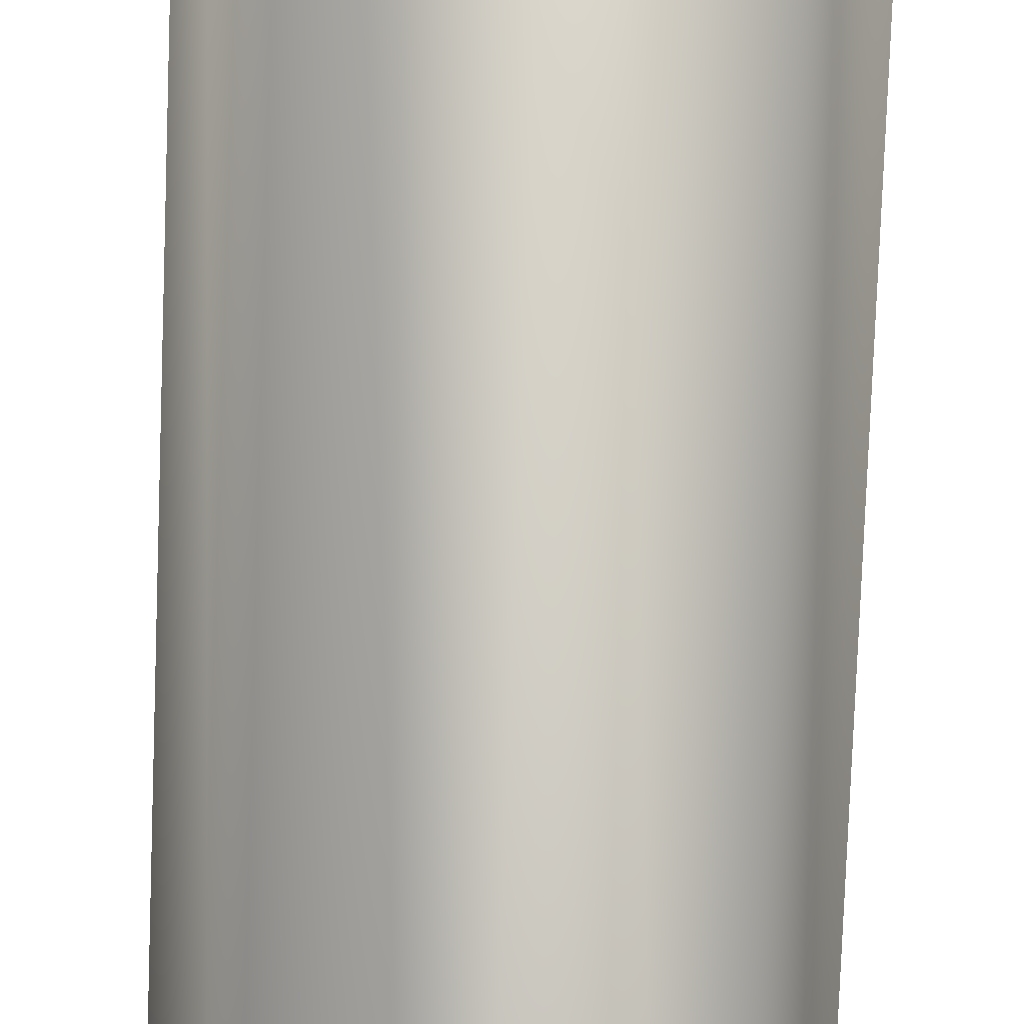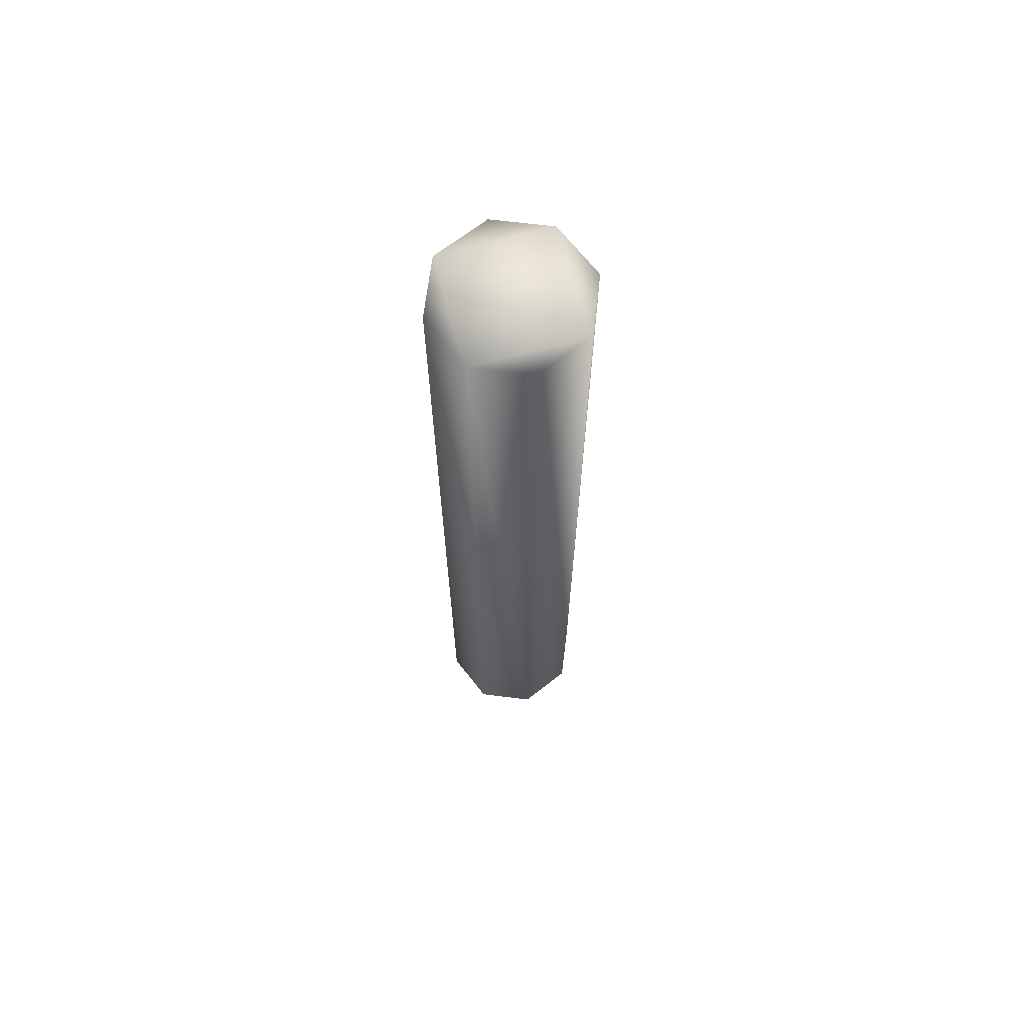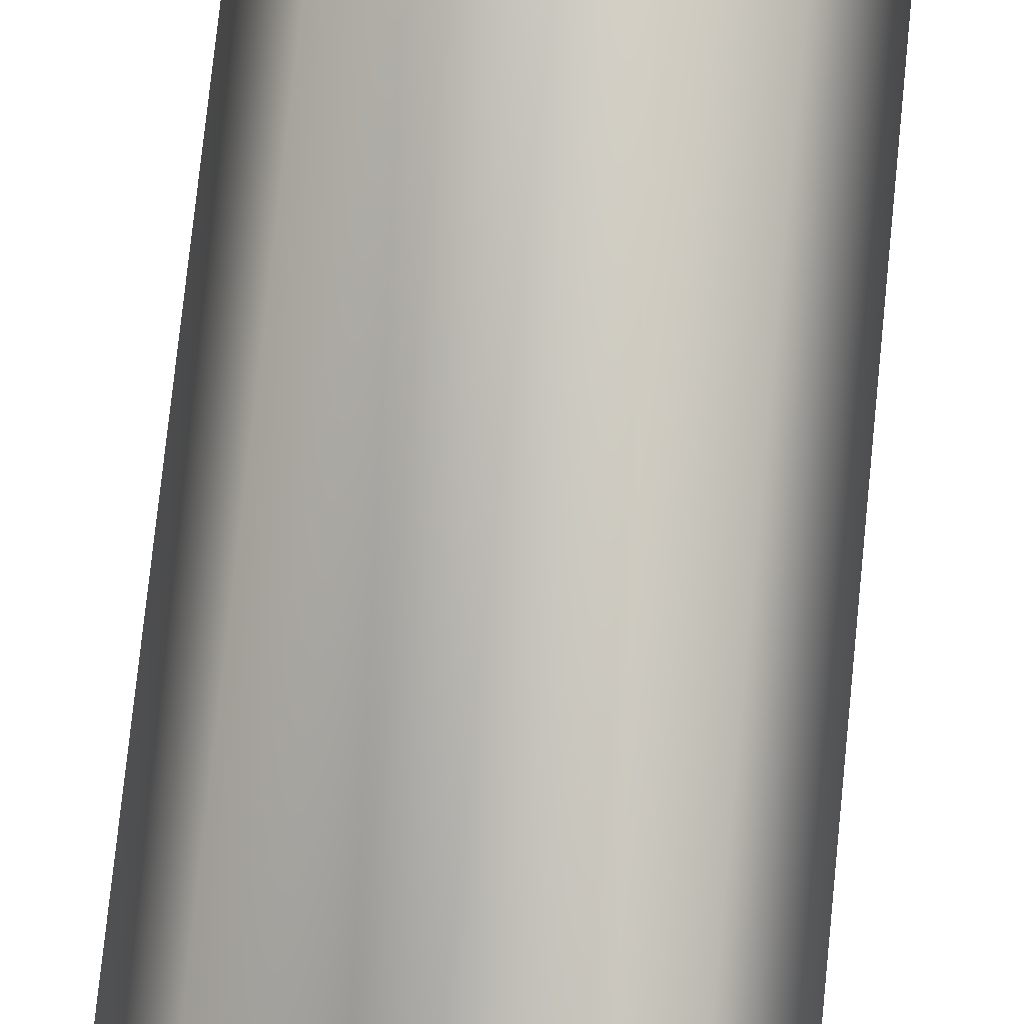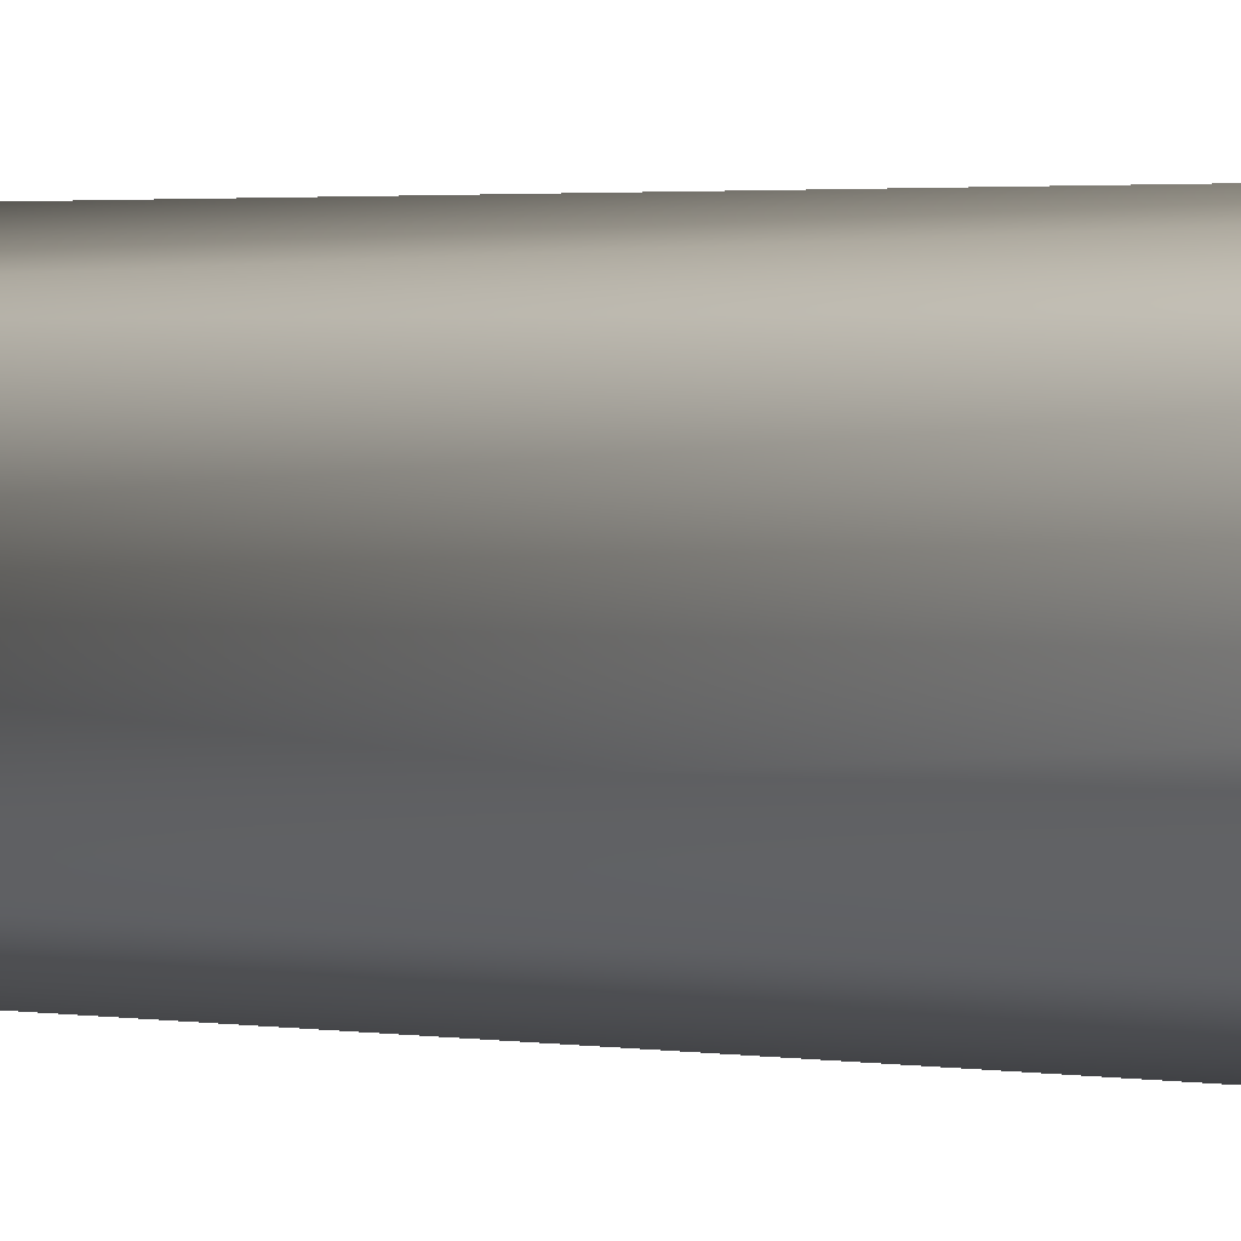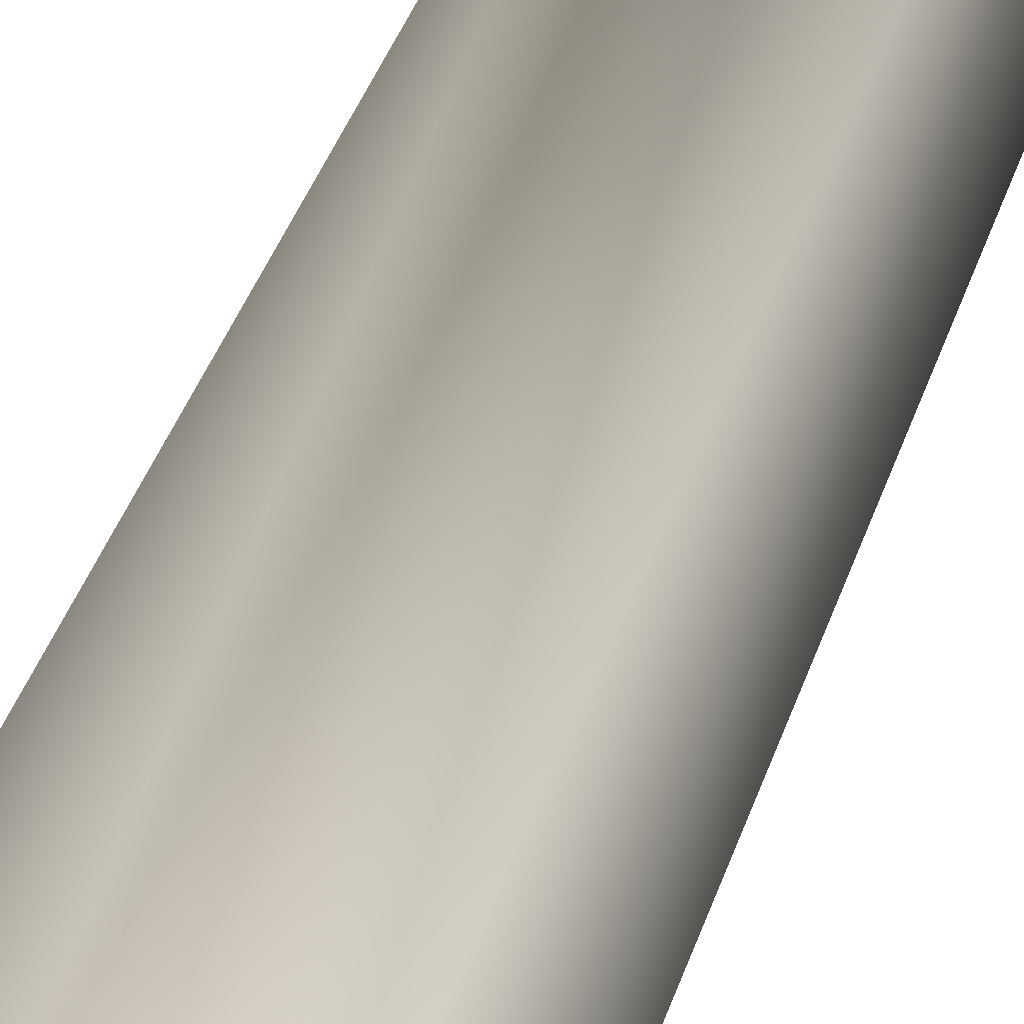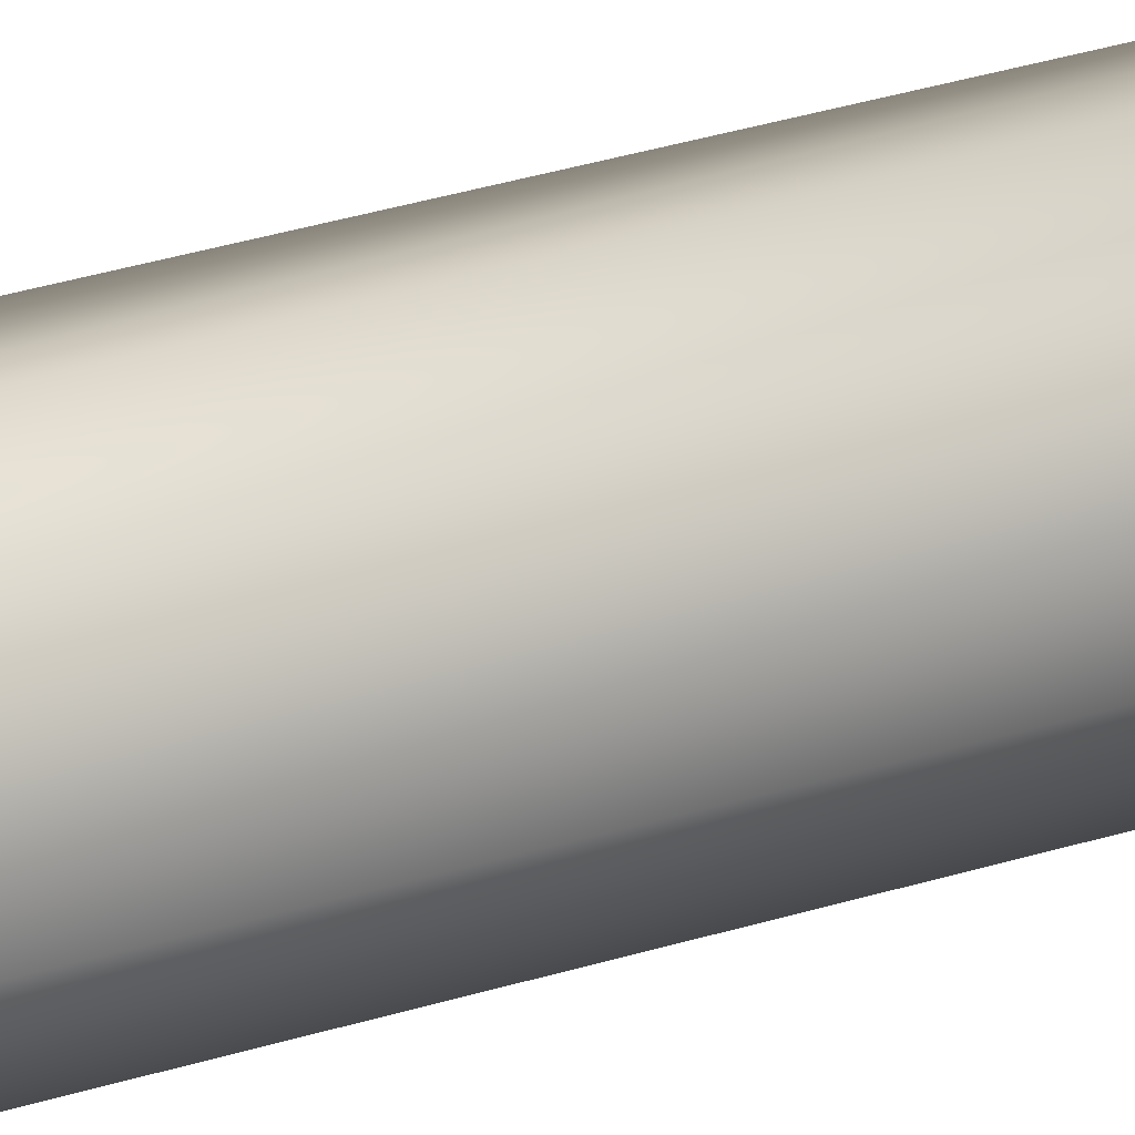
<metadata>
{"format":"obj","ext":"obj","renderer":"f3d","projection":"perspective","resolution":1024,"background":"white","views":[{"elev":-68.3,"azim":-2.0,"up":"+Y"},{"elev":67.9,"azim":119.5,"up":"+Z"},{"elev":65.9,"azim":5.5,"up":"+Y"},{"elev":1.4,"azim":133.0,"up":"+Y"},{"elev":28.3,"azim":-166.9,"up":"+Y"},{"elev":39.5,"azim":-110.4,"up":"+Y"}]}
</metadata>
<code>
o mjm_LaserSight_mjm_LaserSight
v -0.05657 -0.05657 2.776e-17
v -0.08 3e-09 1
v -0.08 3e-09 2.776e-17
v -0.05657 -0.05657 1
v 3.75e-08 -0.08 2.776e-17
v 3.75e-08 -0.08 1
v 0.05657 -0.05657 2.776e-17
v 0.05657 -0.05657 1
v 0.08 3e-09 2.776e-17
v 0.08 3e-09 1
v 0.05657 0.05657 2.776e-17
v 0.05657 0.05657 1
v 3.75e-08 0.08 2.776e-17
v 3.75e-08 0.08 1
v -0.05657 0.05657 2.776e-17
v -0.05657 0.05657 1
g mjm_LaserSight_mjm_LaserSight_DefaultMaterial
f 1 4 2
f 1 5 4
f 2 3 1
f 2 16 3
f 3 16 15
f 4 6 2
f 5 6 4
f 5 7 6
f 6 14 2
f 7 8 6
f 7 9 8
f 8 10 6
f 9 10 8
f 9 11 10
f 10 14 6
f 11 12 10
f 11 13 12
f 12 14 10
f 13 14 12
f 13 15 14
f 14 16 2
f 15 16 14

</code>
